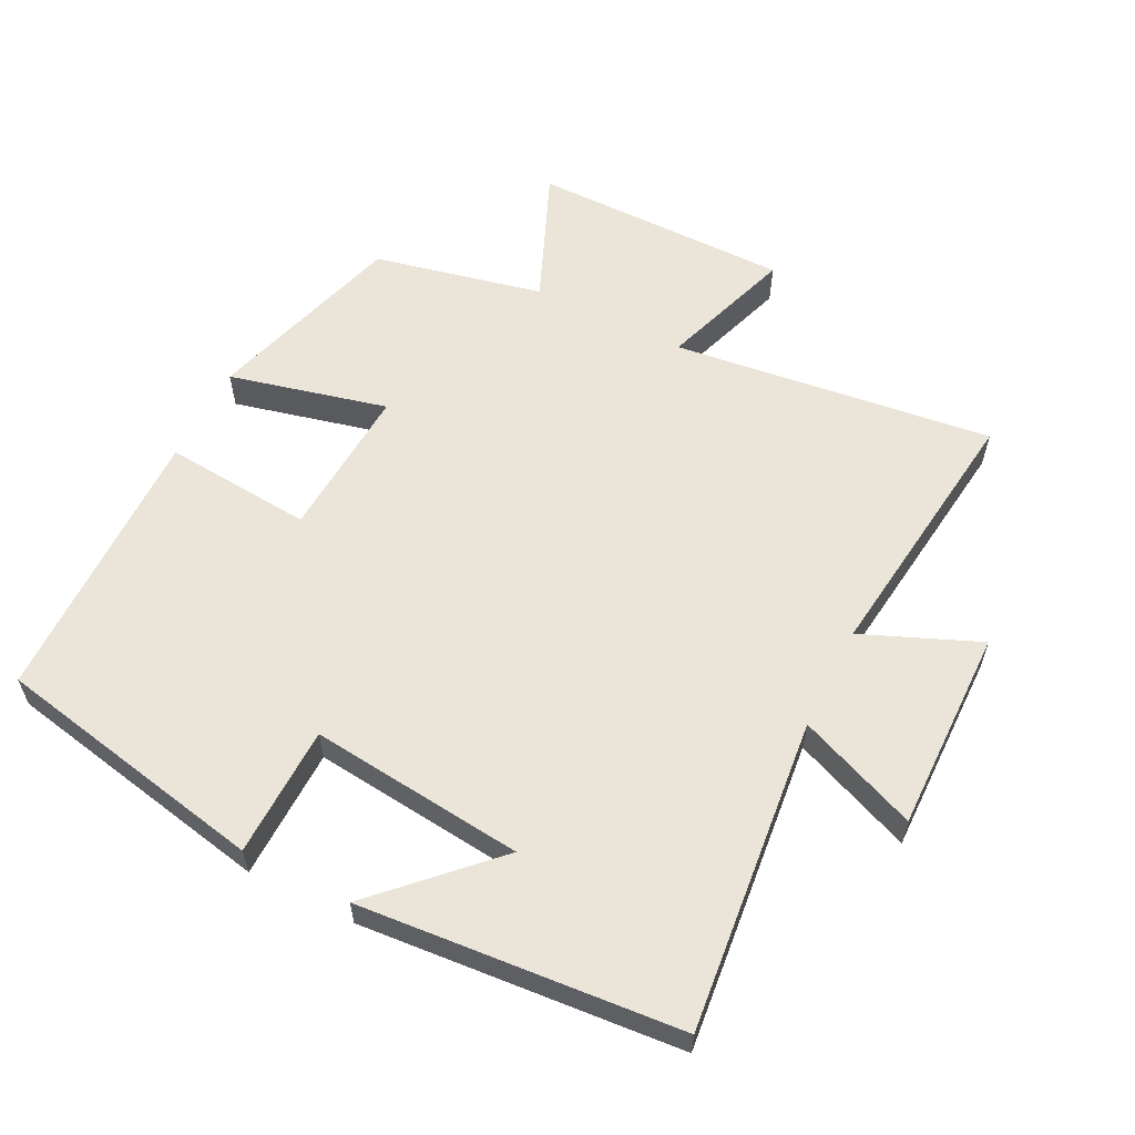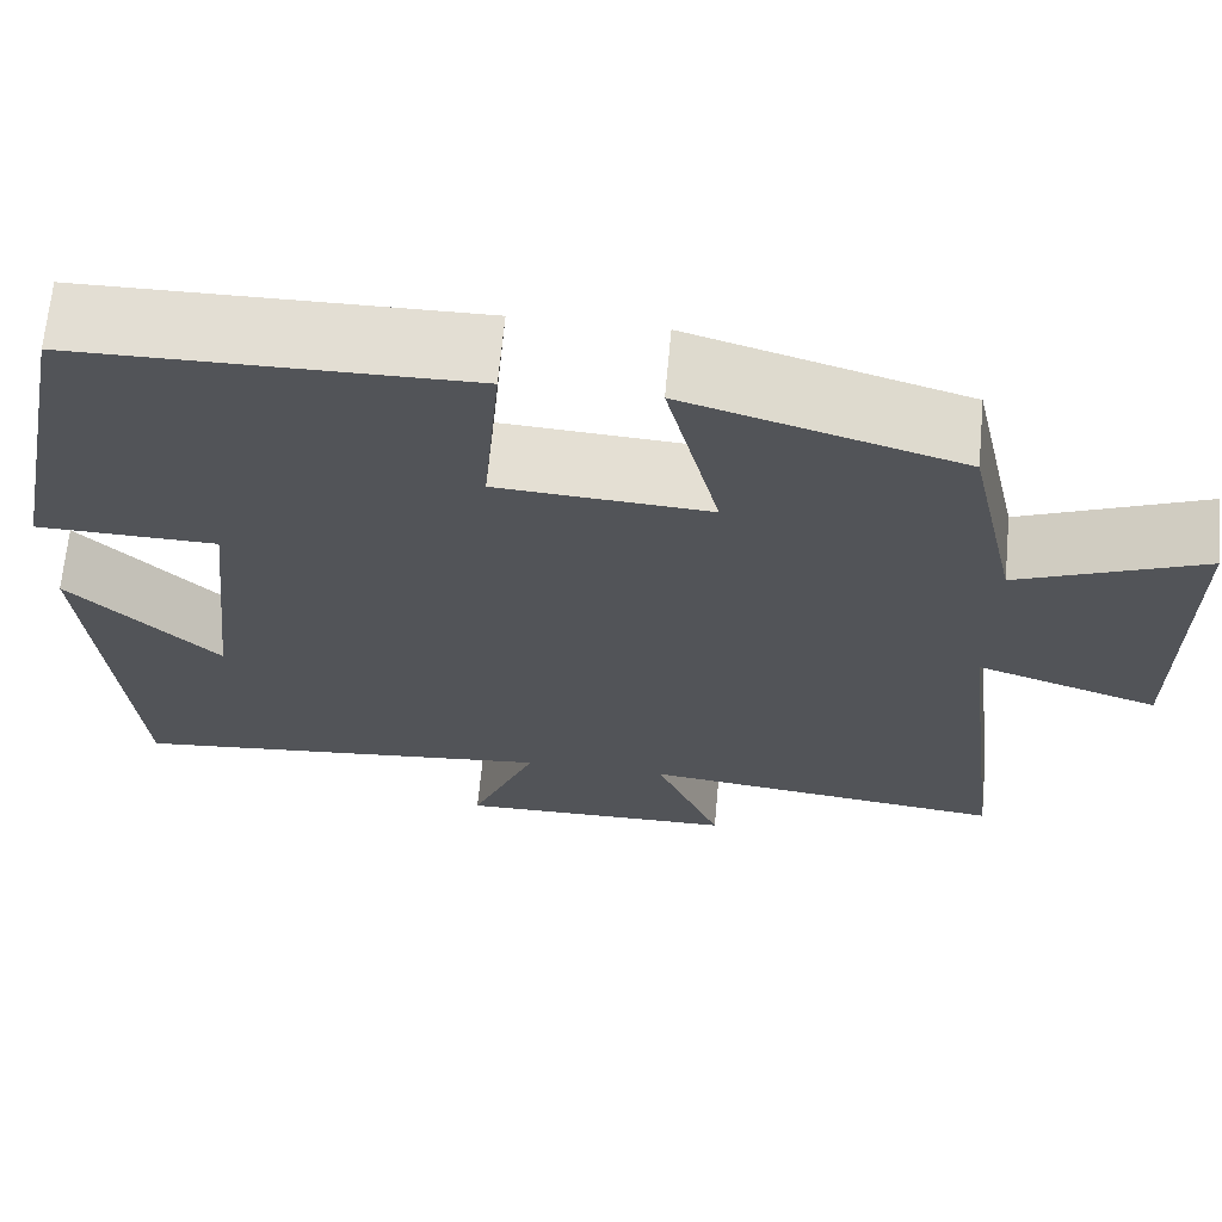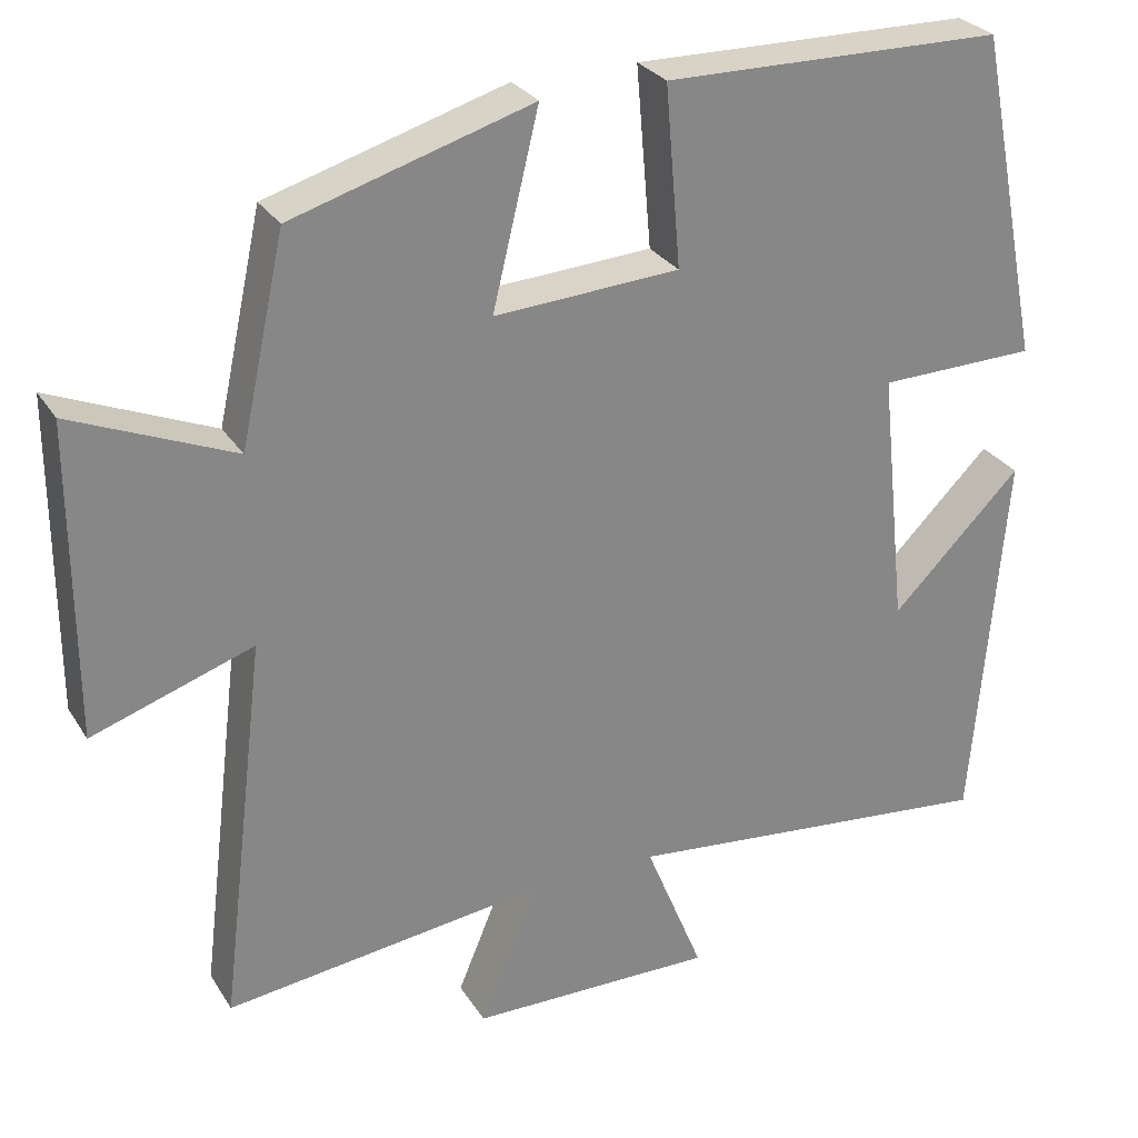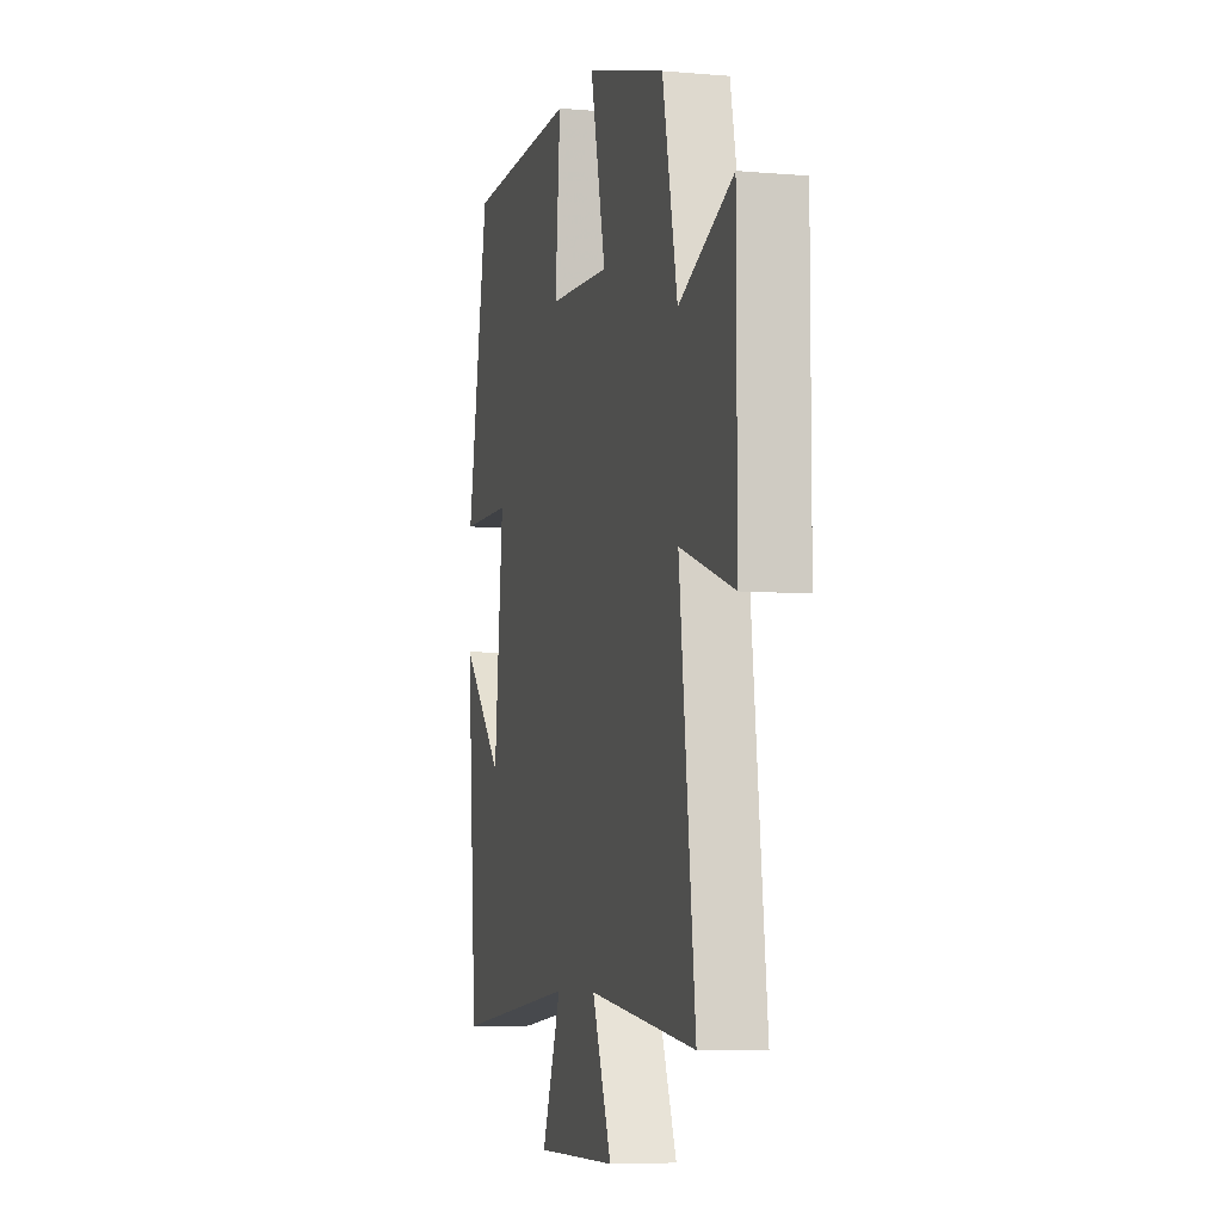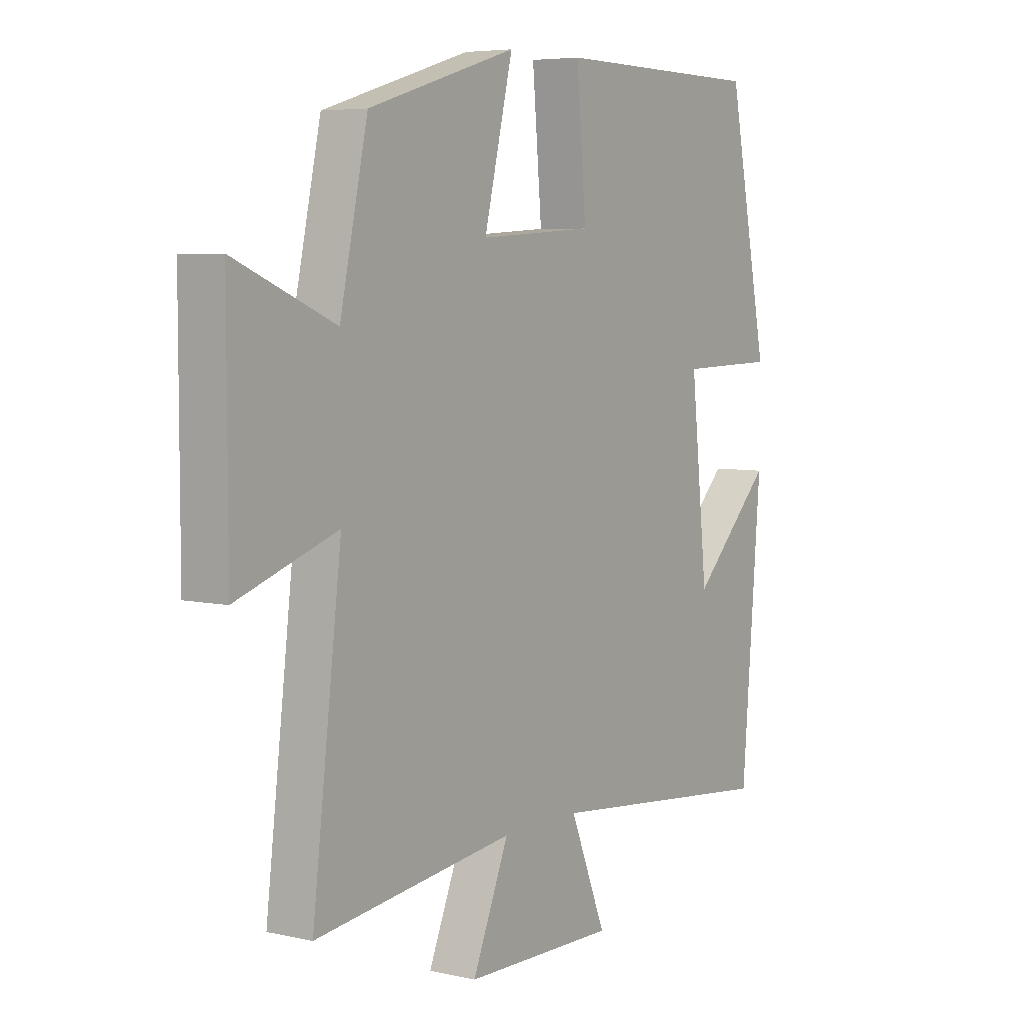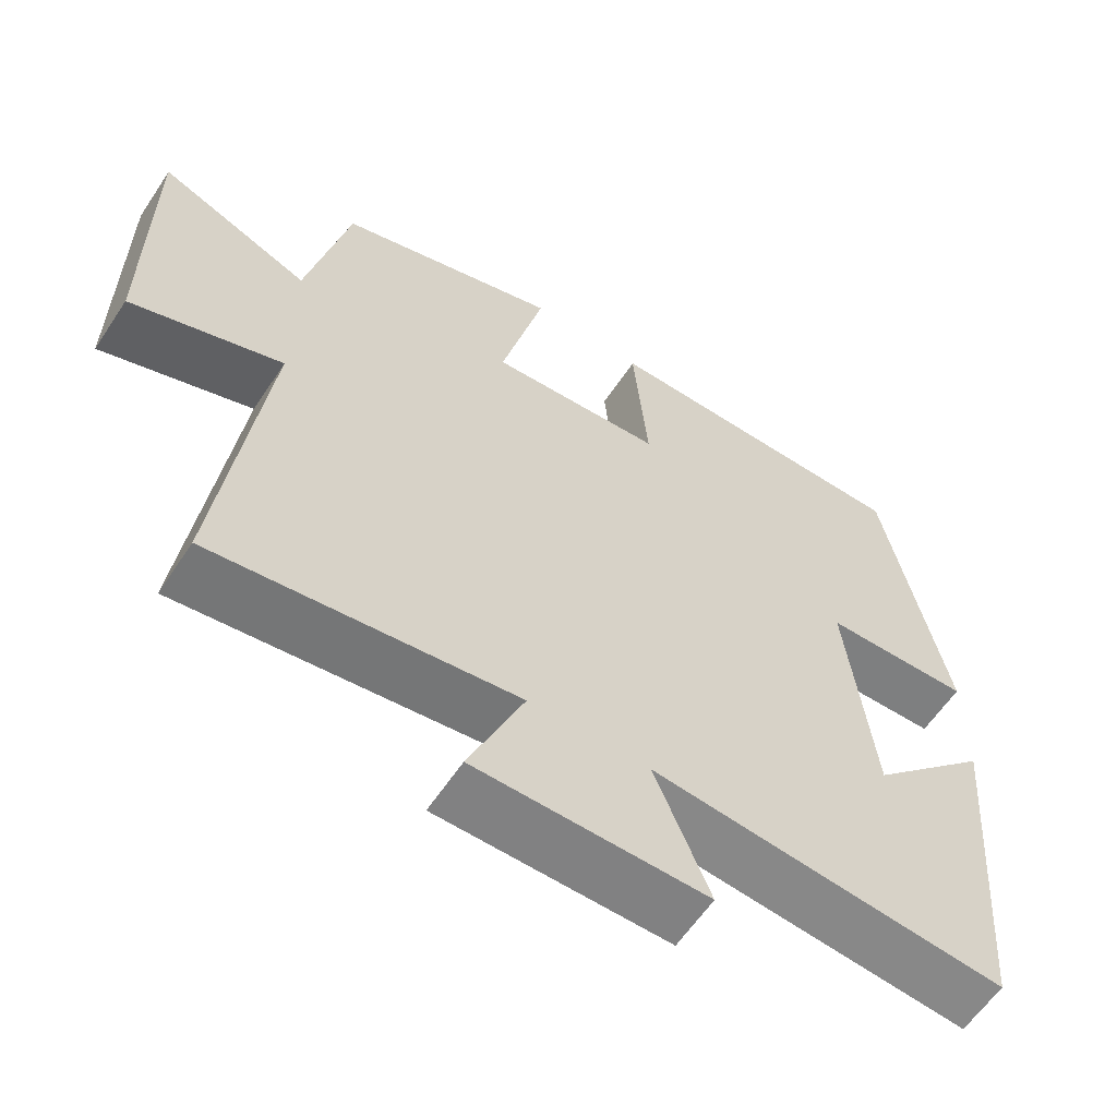
<metadata>
{"format":"obj","ext":"obj","renderer":"f3d","projection":"perspective","resolution":1024,"background":"white","views":[{"elev":58.8,"azim":116.7,"up":"+Y"},{"elev":67.1,"azim":-174.7,"up":"+Z"},{"elev":28.2,"azim":-26.0,"up":"+Z"},{"elev":-6.7,"azim":-104.2,"up":"+Z"},{"elev":5.7,"azim":-55.5,"up":"+Z"},{"elev":-60.2,"azim":-33.4,"up":"+Z"}]}
</metadata>
<code>
v -0.558 0.07 -0.549
v -0.5 0.07 -0.073
v -0.698 0.07 -0.14
v -0.698 0.07 0.244
v -0.5 0.07 0.161
v -0.445 0.07 0.412
v -0.151 0.07 0.5
v -0.208 0.07 0.265
v 0.02 0.07 0.279
v 0.001 0.07 0.5
v 0.419 0.07 0.494
v 0.5 0.07 0.088
v 0.306 0.07 0.084
v 0.34 0.07 -0.234
v 0.5 0.07 -0.074
v 0.461 0.07 -0.548
v -0.004 0.07 -0.5
v 0.068 0.07 -0.677
v -0.234 0.07 -0.673
v -0.162 0.07 -0.5
v -0.558 0 -0.549
v -0.5 0 -0.073
v -0.698 0 -0.14
v -0.698 0 0.244
v -0.5 0 0.161
v -0.445 0 0.412
v -0.151 0 0.5
v -0.208 0 0.265
v 0.02 0 0.279
v 0.001 0 0.5
v 0.419 0 0.494
v 0.5 0 0.088
v 0.306 0 0.084
v 0.34 0 -0.234
v 0.5 0 -0.074
v 0.461 0 -0.548
v -0.004 0 -0.5
v 0.068 0 -0.677
v -0.234 0 -0.673
v -0.162 0 -0.5
f 17 18 19 20
f 14 15 16
f 14 16 17
f 13 14 17 20
f 11 12 13
f 10 11 13
f 9 10 13
f 20 1 2
f 13 20 2
f 9 13 2
f 8 9 2
f 7 8 2
f 6 7 2
f 5 6 2
f 2 3 4 5
f 40 39 38 37
f 36 35 34
f 37 36 34
f 40 37 34 33
f 33 32 31
f 33 31 30
f 33 30 29
f 22 21 40
f 22 40 33
f 22 33 29
f 22 29 28
f 22 28 27
f 22 27 26
f 22 26 25
f 25 24 23 22
f 1 21 22 2
f 2 22 23 3
f 3 23 24 4
f 4 24 25 5
f 5 25 26 6
f 6 26 27 7
f 7 27 28 8
f 8 28 29 9
f 9 29 30 10
f 10 30 31 11
f 11 31 32 12
f 12 32 33 13
f 13 33 34 14
f 14 34 35 15
f 15 35 36 16
f 16 36 37 17
f 17 37 38 18
f 18 38 39 19
f 19 39 40 20
f 20 40 21 1

</code>
